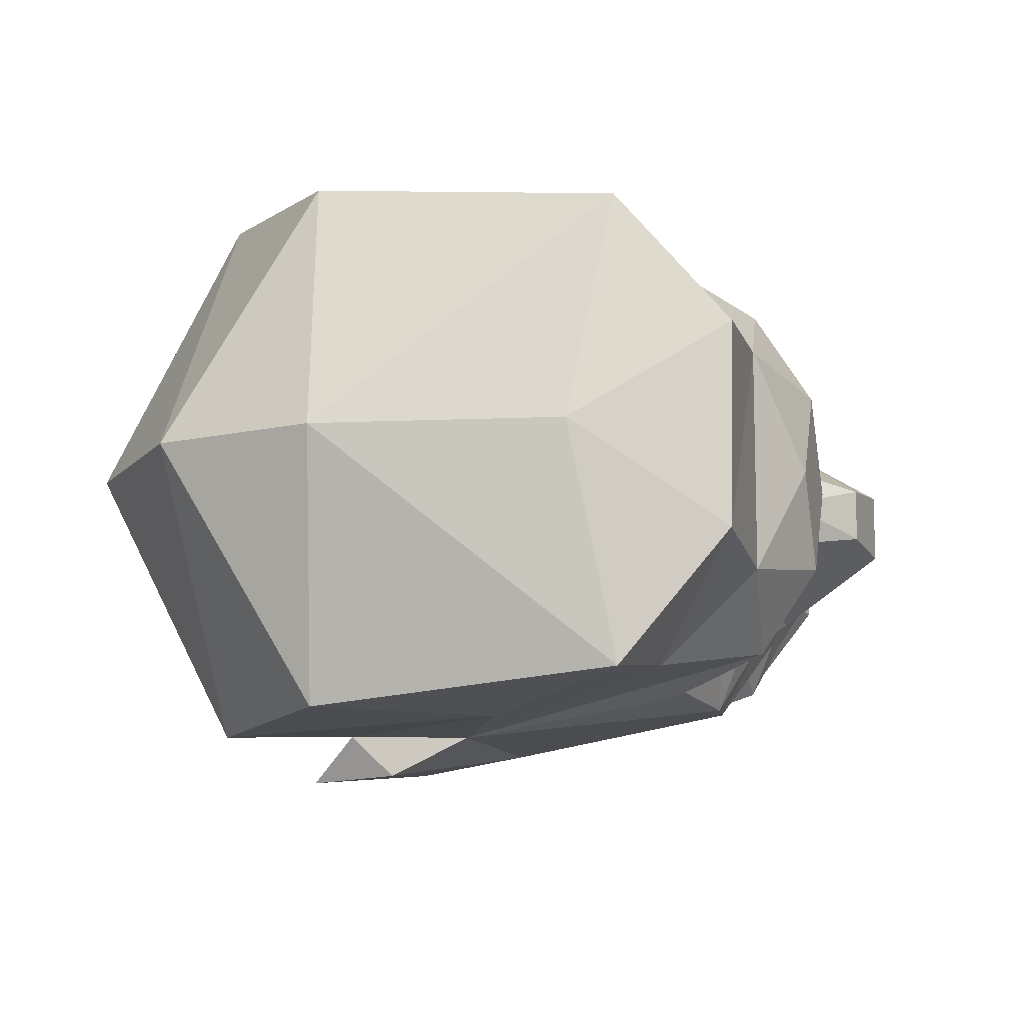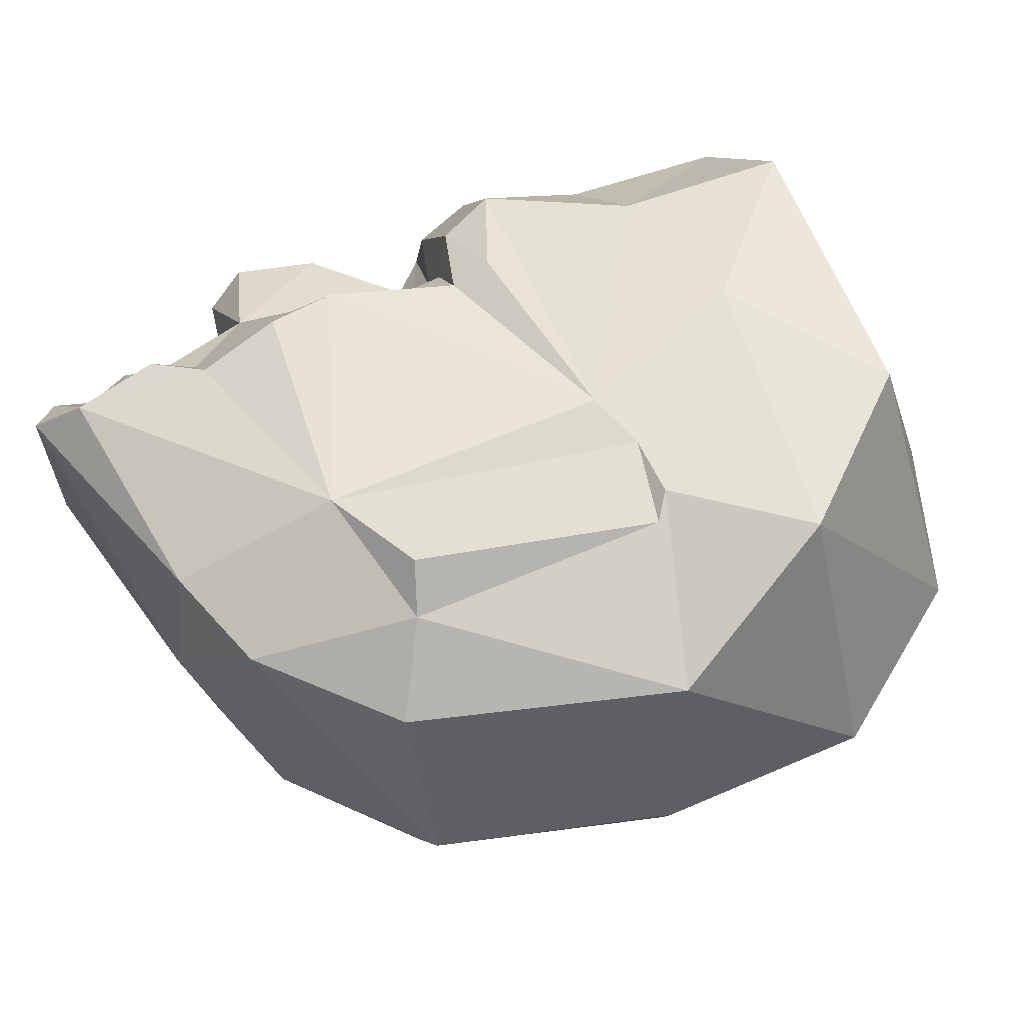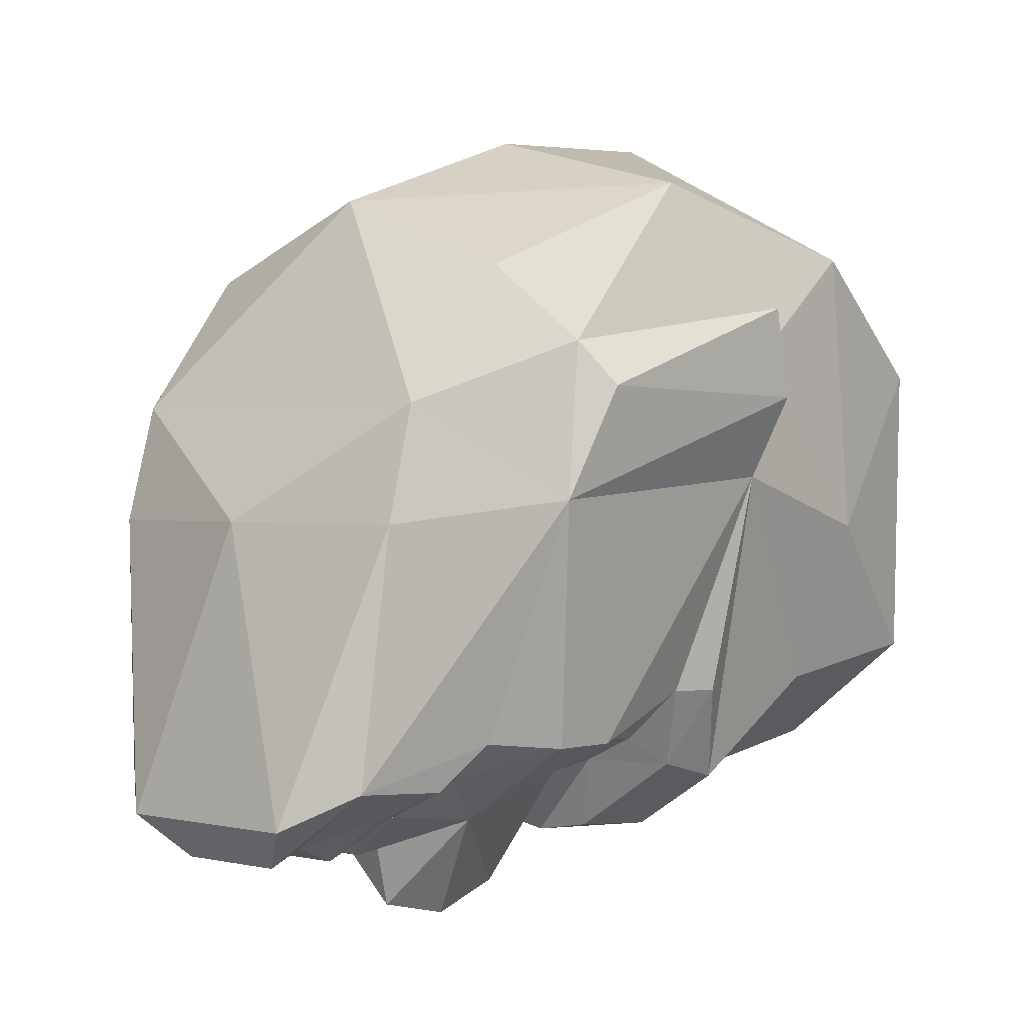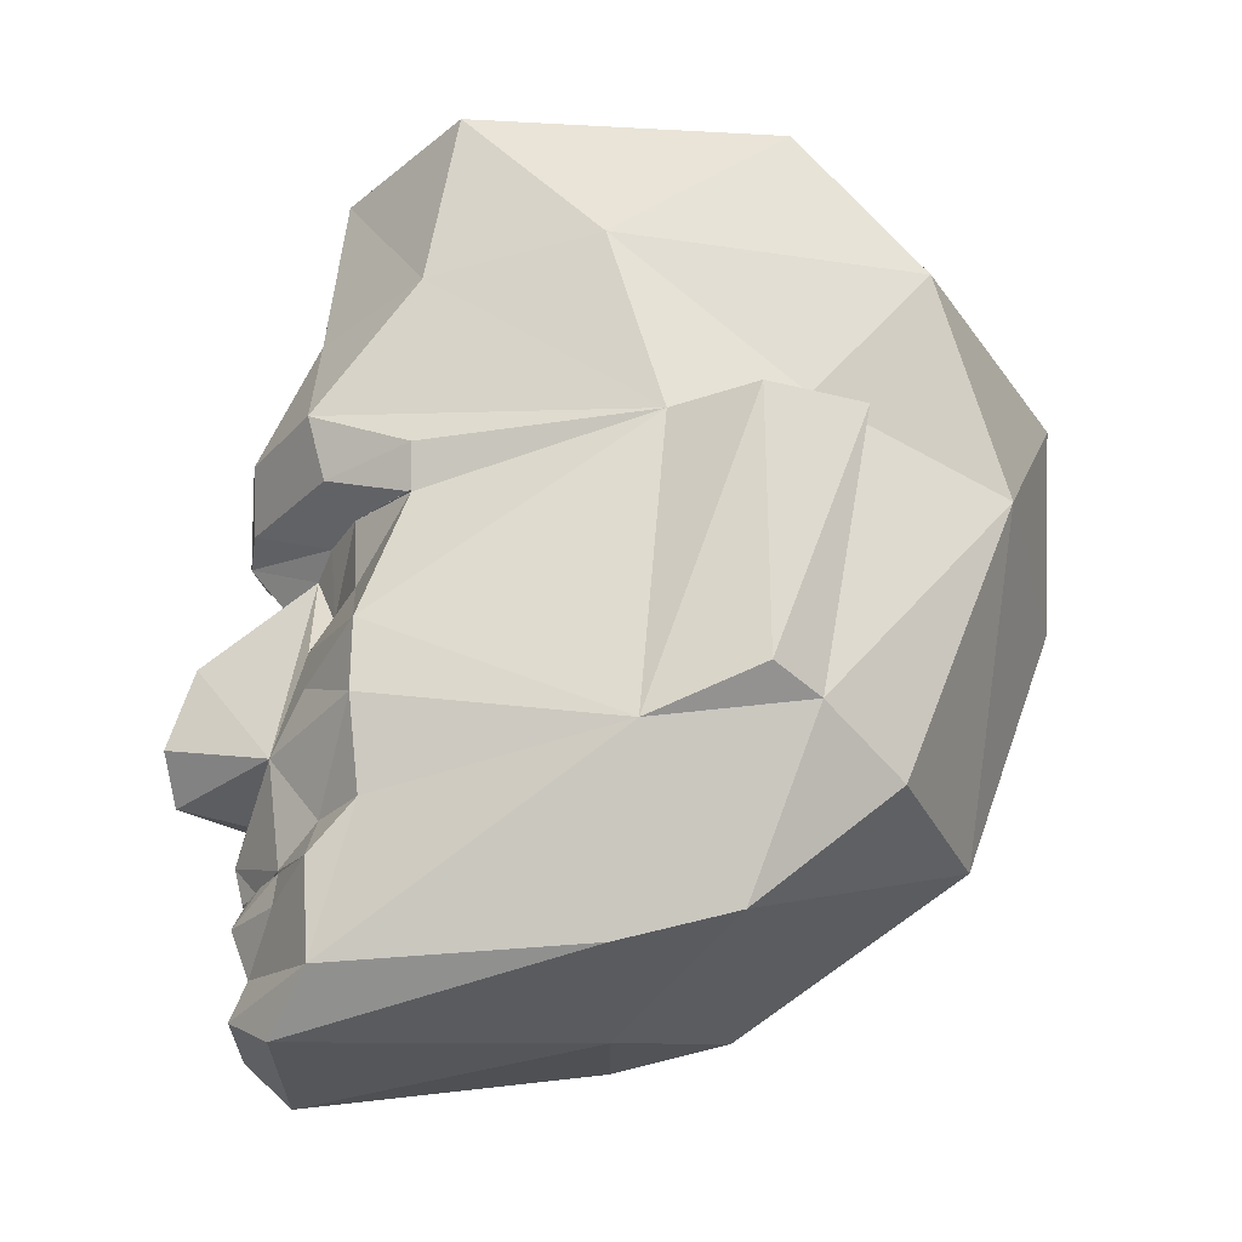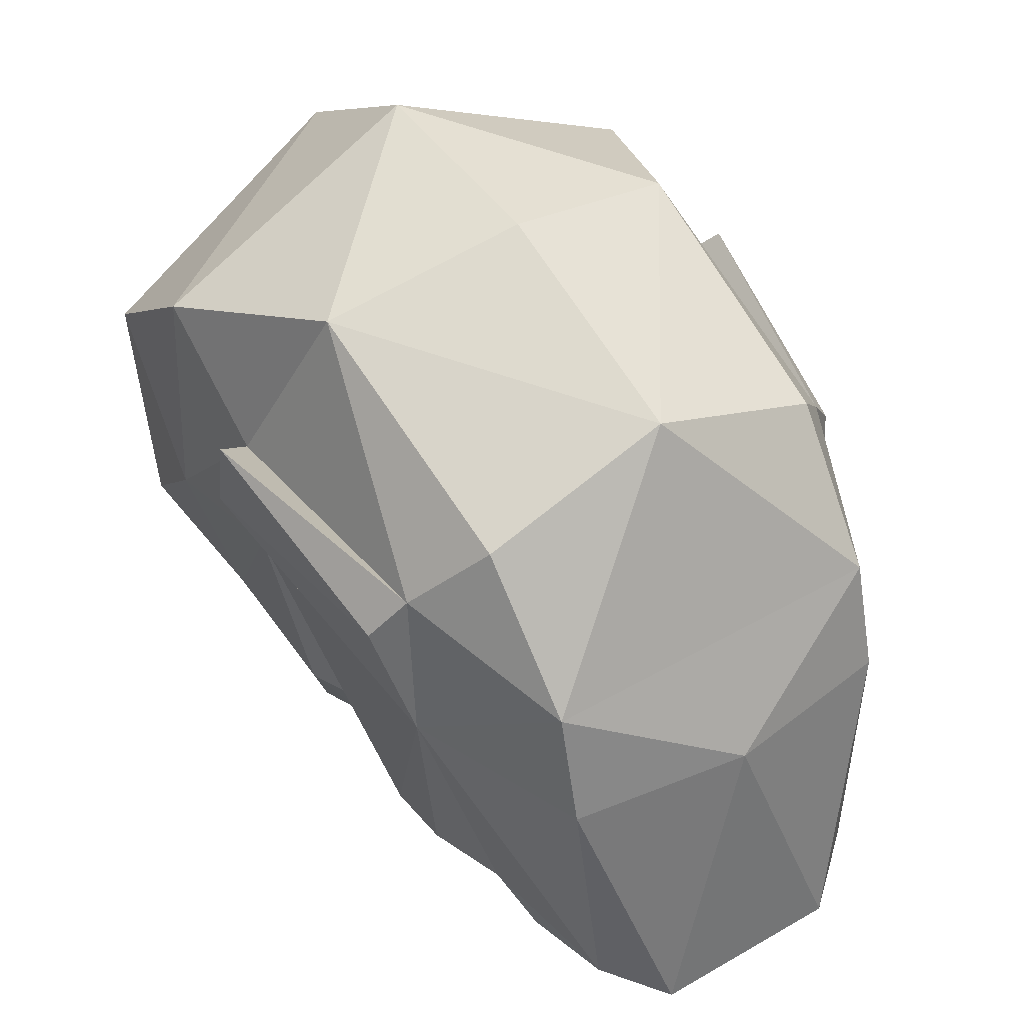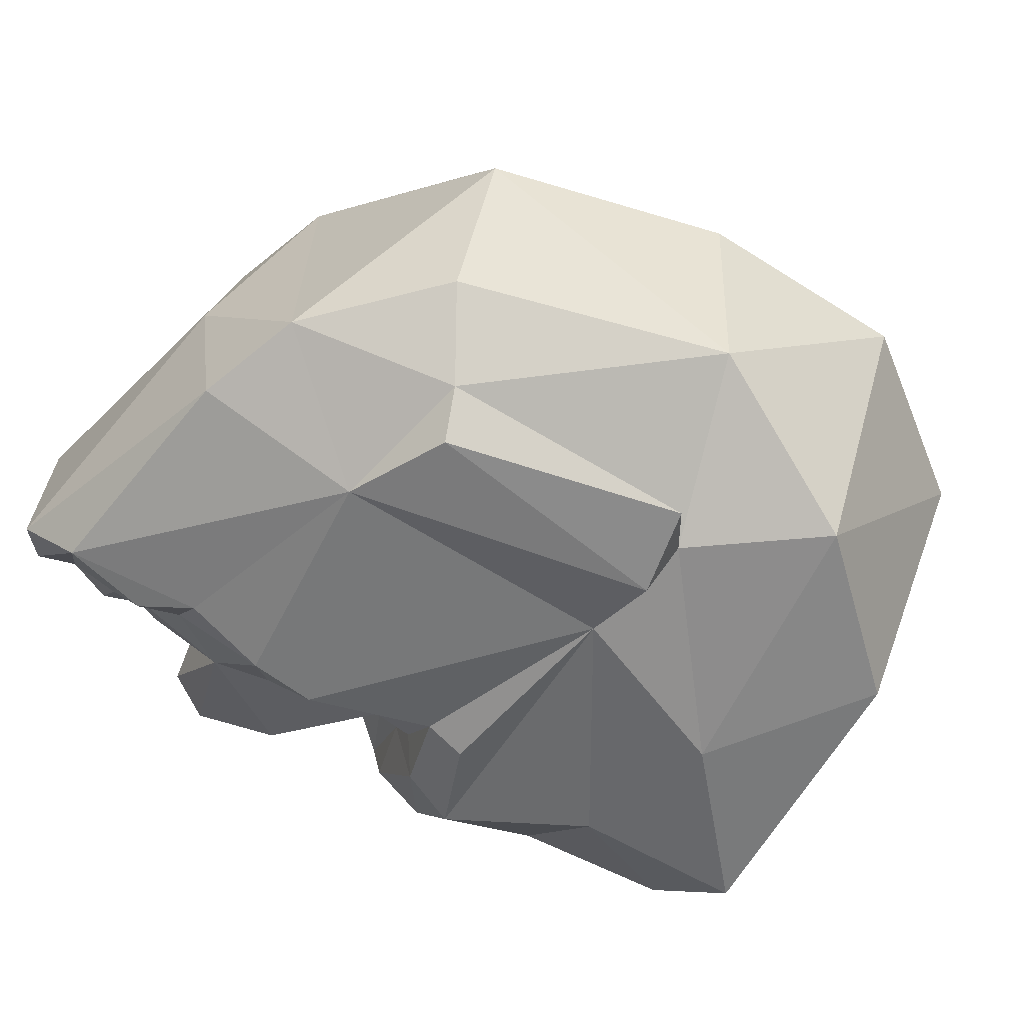
<metadata>
{"format":"obj","ext":"obj","renderer":"f3d","projection":"perspective","resolution":1024,"background":"white","views":[{"elev":-11.6,"azim":97.6,"up":"+Y"},{"elev":64.0,"azim":-26.8,"up":"+Y"},{"elev":1.0,"azim":-49.1,"up":"+Z"},{"elev":63.8,"azim":-89.2,"up":"+Y"},{"elev":44.3,"azim":-124.0,"up":"+Z"},{"elev":-65.7,"azim":-35.6,"up":"+Y"}]}
</metadata>
<code>
o HUM_HEAD_FIGHTER
v 0.02977 -0 0.07375
v 0.2194 -0.06797 -0.06333
v -0.02772 -0.02868 -0.103
v 0.0714 0.06369 -0.08459
v 0.00782 0.02248 -0.06517
v 0.00782 -0.02221 -0.06517
v 0.01657 0.02994 -0.1032
v 0.2161 0.02995 -0.09639
v 0.1186 0.09039 0.04281
v 0.1635 -0.08019 0.06043
v 0.2137 -1.4e-05 0.06946
v 0.01415 -0.03974 -0.09454
v 0.01577 0.007395 -0.1139
v -0.01352 0.04653 -0.0927
v 0.1635 0.07967 0.06043
v 0.1291 0.07679 0.02888
v -0.000502 -0.05293 0.01311
v 0.1186 -0.09037 0.04281
v 0.1291 -0.07678 0.02888
v -0.000502 0.05293 0.01311
v 0.01205 0.01618 -0.1036
v 0.0161 0.02579 -0.07173
v 0.02834 0.016 -0.1014
v 0.01205 -0.01504 -0.1036
v 0.0161 -0.02474 -0.07173
v 0.02834 -0.01503 -0.1014
v 0.000331 0.01387 -0.09709
v 0.004119 0.02387 -0.06862
v 0.01579 0.01387 -0.1017
v 0.000331 -0.01377 -0.09709
v 0.004119 -0.0238 -0.06862
v 0.01579 -0.01377 -0.1017
v 0.01984 -0.0238 -0.06986
v 0.01984 0.02387 -0.06986
v 0.03059 0.02579 -0.07287
v 0.03059 -0.02474 -0.07287
v 0.1338 0.02696 -0.1179
v 0.01582 -0.03023 -0.1032
v 0.05741 -0.01049 -0.1382
v 0.04648 -0.03118 -0.1073
v 0.2087 0.07662 0.02502
v 0.02799 0.02348 -0.07277
v 0.2087 -0.0766 0.02502
v 0.1633 -1.2e-05 0.1012
v 0.1093 -0.05769 0.0818
v 0.1093 0.05769 0.0818
v 0.04649 0.03119 -0.1073
v 0.1035 5e-06 -0.11
v 0.2194 0.06794 -0.06333
v 0.1342 -0.05368 -0.1007
v 0.02799 -0.023 -0.07277
v 0.1085 -0.0602 -0.07213
v 0.2167 -0.02953 -0.09503
v 0.05736 0.01043 -0.1382
v 0.1163 -0 -0.1206
v 0.01415 0.03938 -0.09454
v 0.006553 -0.01444 -0.1163
v 0.2322 -4e-06 0.02193
v 0.05202 -0.08246 0.01849
v 0.05202 0.08246 0.01849
v 0.01577 0.006882 -0.1149
v 0.1085 0.06037 -0.07213
v 0.002929 0.02991 -0.09367
v 0.04494 8e-06 -0.1354
v -0.02771 0.02902 -0.103
v -0.01877 -0.01729 -0.1149
v 0.03162 0.0548 0.05245
v 0.03162 -0.0548 0.05245
v 0.04034 0 -0.1161
v 0.002929 -0.02967 -0.09367
v 0.1338 -0.02748 -0.1179
v 0.171 -0.06151 -0.07183
v -0.01353 -0.04663 -0.0927
v 0.01245 -0.05119 -0.09414
v 0.08204 -0.008167 -0.1317
v 0.1055 -0.01427 -0.1001
v 0.08204 0.007878 -0.1317
v 0.1055 0.01432 -0.1001
v 0.1169 0.05045 -0.09582
v -0.01877 0.01571 -0.1149
v 0.02715 0.02284 -0.09558
v 0.01245 0.0516 -0.09414
v 0.02604 0.0567 -0.08157
v 0.04637 -0.07274 0.03115
v 0.04637 0.07274 0.03115
v 0.02648 -0.02252 -0.09552
v -0.007427 -0.0167 -0.1107
v 0.1169 -0.05045 -0.09582
v 0.0714 -0.06349 -0.08459
v 0.02604 -0.05723 -0.08157
v -0.009443 -0.0533 -0.01983
v 0.03966 -0.07522 -0.01348
v -0.009443 0.0533 -0.01983
v 0.03967 0.07522 -0.01329
v 0.1245 0.07709 -0.007256
v 0.1258 0.08896 0.01656
v 0.1245 -0.0771 -0.007256
v 0.1258 -0.08895 0.01656
v 0.1342 0.05396 -0.1007
v 0.1678 0.0337 -0.1008
v 0.01955 0.02519 -0.0661
v -0.007428 0.01525 -0.1107
v 0.006553 0.0139 -0.1163
v 0.01955 -0.02535 -0.0661
v 0.2301 -1.4e-05 -0.05048
v -0.01762 -0 -0.01962
v 0.1677 -0.03288 -0.1007
v 0.171 0.06354 -0.07183
v 0.0993 -0 0.09758
v 0.1206 0.06531 -0.07235
v 0.1206 -0.06513 -0.07235
v 0.09002 -0.02214 -0.09405
v 0.01577 -0.007261 -0.1139
v 0.09002 0.02229 -0.09405
v 0.1499 -1.2e-05 -0.1155
v 0.1098 -0.02506 -0.09499
v 0.1177 -0.01691 -0.1178
v 0.1098 0.02612 -0.09499
v 0.1177 0.01691 -0.1178
v 0.01577 -0.006872 -0.1149
v 0.02566 0.006958 -0.1175
v 0.02565 -0.006965 -0.1175
v 0.0901 -0.04216 -0.08684
v 0.07864 -0.02654 -0.09986
v 0.0901 0.04227 -0.08684
v 0.07864 0.02654 -0.09986
v 0.1105 -0.0404 -0.08824
v 0.1103 0.04152 -0.08755
v 0.178 0.0765 -0.02354
v 0.178 -0.07652 -0.02314
v 0.05138 0.06267 -0.08454
v 0.02715 0.008483 -0.09558
v 0.01577 0.01384 -0.1101
v 0.02715 -0.009201 -0.09558
v 0.01577 -0.01309 -0.1101
v 0.05138 -0.06285 -0.08454
v 0.02558 -0.04461 -0.09257
v 0.02558 0.04131 -0.09257
v 0.1085 0.06147 -0.07213
v 0.1105 0.04052 -0.08824
v 0.06225 -0.03952 -0.09844
v 0.00607 0.03213 -0.1038
v 0.01577 0.01992 -0.1087
v 0.00607 -0.03254 -0.1038
v 0.06225 0.03998 -0.09844
v 0.11 -0.02508 -0.09568
v 0.01581 0.02973 -0.1032
v 0.11 0.02512 -0.09568
v 0.01655 -0.02995 -0.1032
v 0.001862 -0.009444 -0.09359
v 0.001862 0.008878 -0.09359
v 0.01577 -0.01915 -0.1087
v 0.1103 -0.04039 -0.08755
v 0.1085 -0.06019 -0.07213
f 22 23 21
f 35 21 23
f 21 23 26
f 24 26 25
f 21 26 24
f 24 25 26
f 28 29 27
f 34 27 29
f 27 29 32
f 30 32 31
f 27 32 30
f 30 31 32
f 32 33 31
f 31 33 32
f 28 34 29
f 34 28 27
f 22 35 23
f 35 22 21
f 26 36 25
f 25 36 26
f 51 42 132
f 63 5 151
f 5 6 150
f 5 104 6
f 101 104 5
f 5 56 101
f 132 134 51
f 6 104 12
f 81 101 56
f 56 5 63
f 12 70 6
f 86 12 104
f 101 81 42
f 104 101 42
f 104 51 86
f 42 51 104
f 132 42 81
f 134 86 51
f 70 150 6
f 150 151 5
f 92 90 136
f 49 108 129
f 94 83 14
f 124 89 141
f 142 14 82
f 136 137 40
f 38 144 57
f 47 138 131
f 53 100 8
f 41 58 49
f 4 94 95
f 109 46 1
f 92 89 97
f 58 105 49
f 58 43 2
f 109 1 45
f 63 151 13
f 147 142 82
f 87 102 103
f 106 65 3
f 46 44 15
f 41 49 129
f 46 15 16
f 16 15 129
f 93 65 106
f 45 1 68
f 2 43 130
f 44 45 10
f 10 19 130
f 45 19 10
f 1 20 17
f 1 46 67
f 95 62 4
f 126 145 4
f 113 70 152
f 149 86 135
f 75 76 40
f 69 121 47
f 40 149 122
f 40 137 149
f 11 41 15
f 15 41 129
f 43 11 10
f 10 130 43
f 15 44 11
f 44 10 11
f 19 45 84
f 45 68 84
f 46 16 85
f 67 46 85
f 77 47 78
f 64 69 47
f 125 4 62
f 71 55 37
f 8 108 49
f 105 8 49
f 130 72 2
f 100 53 107
f 111 97 52
f 88 117 71
f 2 72 53
f 2 105 58
f 77 48 75
f 64 39 40
f 119 148 79
f 146 117 88
f 13 143 63
f 87 103 57
f 152 57 113
f 58 41 11
f 43 58 11
f 73 92 91
f 84 17 92
f 94 14 93
f 20 85 94
f 134 132 61
f 7 47 121
f 100 108 8
f 119 79 37
f 56 63 143
f 64 54 39
f 47 54 64
f 93 14 65
f 14 142 102
f 65 66 3
f 87 57 144
f 20 67 85
f 20 1 67
f 68 17 84
f 1 17 68
f 64 40 69
f 40 122 69
f 70 12 38
f 50 88 71
f 72 107 53
f 50 107 72
f 72 97 50
f 73 3 66
f 73 91 3
f 144 73 87
f 73 90 92
f 39 75 40
f 54 75 39
f 48 55 76
f 48 76 75
f 54 77 75
f 54 47 77
f 55 48 78
f 77 78 48
f 62 79 140
f 110 62 95
f 80 66 65
f 65 14 80
f 81 56 7
f 7 133 81
f 94 131 83
f 83 131 138
f 82 14 83
f 138 82 83
f 19 84 18
f 18 84 59
f 85 16 9
f 85 9 60
f 86 149 12
f 66 102 87
f 73 66 87
f 52 88 111
f 88 52 127
f 89 123 52
f 89 52 97
f 73 74 90
f 74 149 137
f 17 91 92
f 17 20 106
f 59 92 98
f 92 59 84
f 93 20 94
f 106 20 93
f 60 94 85
f 60 96 94
f 60 9 96
f 96 9 16
f 94 96 95
f 96 16 95
f 18 59 98
f 18 98 19
f 98 92 97
f 97 19 98
f 37 79 99
f 79 62 110
f 99 100 37
f 115 37 100
f 80 14 102
f 102 66 80
f 13 57 103
f 13 103 143
f 105 53 8
f 105 2 53
f 91 17 106
f 3 91 106
f 107 115 100
f 107 50 71
f 108 99 95
f 100 99 108
f 46 109 44
f 44 109 45
f 99 79 110
f 95 99 110
f 50 111 88
f 50 97 111
f 76 124 40
f 127 52 123
f 13 113 57
f 113 13 151
f 126 78 47
f 62 140 125
f 107 71 115
f 115 71 37
f 76 146 112
f 146 76 55
f 146 55 117
f 117 55 71
f 148 78 114
f 78 148 55
f 55 148 119
f 55 119 37
f 61 120 134
f 69 122 121
f 121 122 61
f 121 133 7
f 122 120 61
f 135 122 149
f 124 123 89
f 112 127 123
f 76 112 124
f 112 123 124
f 140 114 125
f 125 126 4
f 114 78 126
f 125 114 126
f 88 127 146
f 146 127 112
f 154 153 127
f 140 79 148
f 148 114 140
f 108 95 129
f 16 129 95
f 72 130 97
f 130 19 97
f 145 131 4
f 94 4 131
f 132 81 133
f 121 61 133
f 133 61 132
f 134 135 86
f 120 122 135
f 135 134 120
f 141 89 136
f 92 136 89
f 90 74 137
f 137 136 90
f 7 82 138
f 138 47 7
f 140 62 139
f 118 128 140
f 128 139 140
f 40 141 136
f 124 141 40
f 142 103 102
f 142 147 103
f 147 143 103
f 143 147 56
f 144 74 73
f 38 74 144
f 126 47 145
f 145 47 131
f 116 76 146
f 146 127 116
f 7 147 82
f 147 7 56
f 140 148 118
f 148 78 118
f 149 74 38
f 149 38 12
f 70 113 150
f 151 150 113
f 152 38 57
f 38 152 70
f 153 116 127
f 127 52 154

</code>
